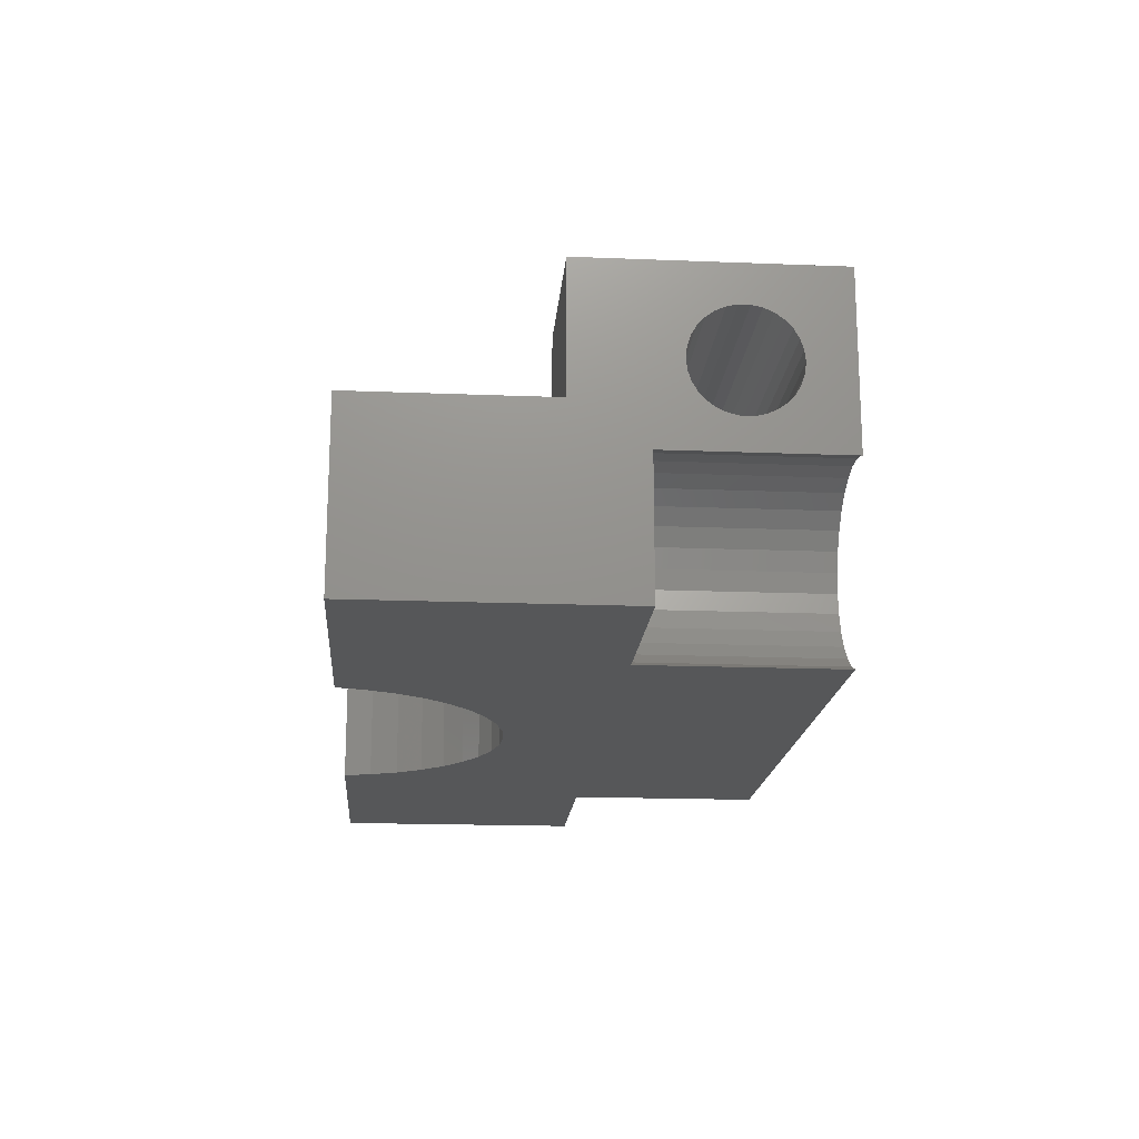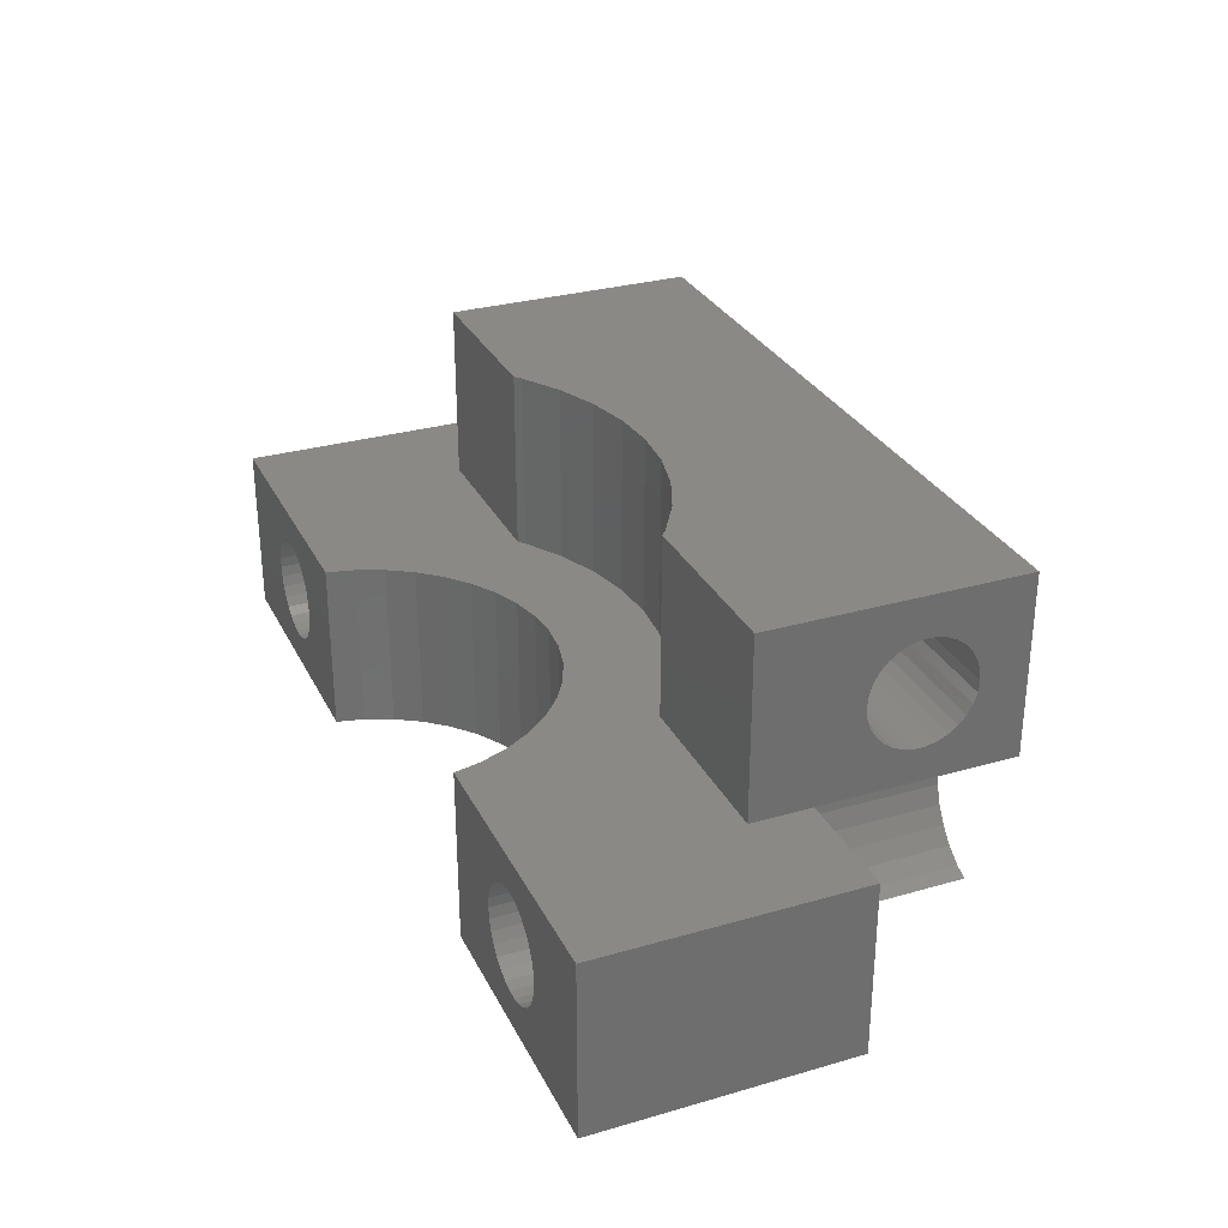
<metadata>
{"format":"stl","ext":"stl","renderer":"f3d","projection":"perspective","resolution":1024,"background":"white","views":[{"elev":-17.6,"azim":-94.5,"up":"+Z"},{"elev":29.9,"azim":-112.8,"up":"+Z"}]}
</metadata>
<code>
# stl→obj: 378 verts, 764 faces
v -14.5 -3 -2.7
v -14.5 5 2.7
v -14.5 5 -2.7
v -14.5 -3 2.7
v 11 -1.1 2.7
v 14.5 -3 2.7
v 14.5 5 2.7
v 11.03 -3 2.7
v 8.889 4.592 2.7
v 8.921 5 2.7
v 8.56 3.219 2.7
v 8.019 1.914 2.7
v 7.281 0.7099 2.7
v 6.364 -0.364 2.7
v 5.502 -1.1 2.7
v 11 -3 2.7
v -6.364 -0.364 2.7
v -11 -1.1 2.7
v -5.502 -1.1 2.7
v -7.281 0.7099 2.7
v -8.019 1.914 2.7
v -8.56 3.219 2.7
v -8.889 4.592 2.7
v -8.921 5 2.7
v -11.03 -3 2.7
v -11 -3 2.7
v 5.911 5 2.7
v 5.706 4.146 2.7
v 5.346 3.276 2.7
v 4.854 2.473 2.7
v 4.243 1.757 2.7
v 3.527 1.146 2.7
v 5.29 -1.281 2.7
v 4.086 -2.019 2.7
v 2.724 0.654 2.7
v 2.781 -2.56 2.7
v 1.854 0.2937 2.7
v 1.408 -2.889 2.7
v 0.9386 0.07387 2.7
v 0 0 2.7
v 0 -3 2.7
v -0.9386 0.07387 2.7
v -1.408 -2.889 2.7
v -1.854 0.2937 2.7
v -2.781 -2.56 2.7
v -2.724 0.654 2.7
v -4.086 -2.019 2.7
v -3.527 1.146 2.7
v -4.243 1.757 2.7
v -4.854 2.473 2.7
v -5.29 -1.281 2.7
v -5.346 3.276 2.7
v -5.706 4.146 2.7
v -5.911 5 2.7
v 14.5 5 -2.7
v 14.5 -3 -2.7
v 1.854 0.2937 -2.7
v 8.973 -3 -2.7
v 8.973 -9.1 -2.7
v 5.706 4.146 -2.7
v 5.911 5 -2.7
v 5.346 3.276 -2.7
v 4.854 2.473 -2.7
v 4.243 1.757 -2.7
v 3.527 1.146 -2.7
v 2.724 0.654 -2.7
v 0.9386 0.07387 -2.7
v 0 0 -2.7
v -8.973 -9.1 -2.7
v -0.9386 0.07387 -2.7
v -1.854 0.2937 -2.7
v -8.973 -3 -2.7
v -2.724 0.654 -2.7
v -3.527 1.146 -2.7
v -4.243 1.757 -2.7
v -4.854 2.473 -2.7
v -5.346 3.276 -2.7
v -11.03 -3 -2.7
v -5.706 4.146 -2.7
v -5.911 5 -2.7
v 11.03 -3 -2.7
v 10.51 5 1.569
v 9.828 5 1.641
v 10.17 5 1.641
v 10.82 5 1.429
v 11.1 5 1.226
v 11.33 5 0.9698
v 11.51 5 0.6711
v 11.61 5 0.3431
v 11.65 5 0
v 11.61 5 -0.3431
v 11.51 5 -0.6711
v 10.17 5 -1.641
v 10.51 5 -1.569
v 10.82 5 -1.429
v 11.1 5 -1.226
v 11.33 5 -0.9698
v 9.49 5 1.569
v 9.175 5 1.429
v 8.896 5 1.226
v 8.665 5 0.9698
v 8.493 5 0.6711
v 8.386 5 0.3431
v 8.35 5 0
v 8.386 5 -0.3431
v 8.493 5 -0.6711
v 8.665 5 -0.9698
v 9.828 5 -1.641
v 8.896 5 -1.226
v 9.175 5 -1.429
v 9.49 5 -1.569
v -8.665 5 0.9698
v -9.828 5 1.641
v -10.17 5 1.641
v -9.49 5 1.569
v -9.175 5 1.429
v -8.896 5 1.226
v -8.493 5 0.6711
v -8.386 5 0.3431
v -8.35 5 0
v -8.386 5 -0.3431
v -8.493 5 -0.6711
v -9.828 5 -1.641
v -10.17 5 -1.641
v -9.49 5 -1.569
v -9.175 5 -1.429
v -8.896 5 -1.226
v -8.665 5 -0.9698
v -10.51 5 1.569
v -10.82 5 1.429
v -11.1 5 1.226
v -11.33 5 0.9698
v -11.51 5 0.6711
v -11.61 5 0.3431
v -11.65 5 0
v -11.61 5 -0.3431
v -11.51 5 -0.6711
v -11.33 5 -0.9698
v -11.1 5 -1.226
v -10.82 5 -1.429
v -10.51 5 -1.569
v -11 -4.386 5.057
v -11 -4.35 5.4
v -11 -3 2.712
v -11 -4.493 4.729
v -11 -4.665 4.43
v -11 -4.896 4.174
v -11 -5.175 3.971
v -11 -5.49 3.831
v -11 -5.828 3.759
v -11 -6.172 3.759
v -11 -9.1 2.712
v -11 -7.614 5.057
v -11 -7.65 5.4
v -11 -7.507 4.729
v -11 -7.335 4.43
v -11 -7.104 4.174
v -11 -6.825 3.971
v -11 -6.51 3.831
v -11 -1.1 8.3
v -11 -4.386 5.743
v -11 -4.493 6.071
v -11 -4.665 6.37
v -11 -4.896 6.626
v -11 -5.175 6.829
v -11 -5.49 6.969
v -11 -5.828 7.041
v -11 -9.1 8.3
v -11 -6.172 7.041
v -11 -6.51 6.969
v -11 -7.614 5.743
v -11 -6.825 6.829
v -11 -7.104 6.626
v -11 -7.335 6.37
v -11 -7.507 6.071
v 5.29 -1.281 8.3
v 11 -1.1 8.3
v 5.502 -1.1 8.3
v 11 -9.1 8.3
v 4.086 -2.019 8.3
v 2.781 -2.56 8.3
v 1.408 -2.889 8.3
v 0 -3 8.3
v -1.408 -2.889 8.3
v -2.781 -2.56 8.3
v -4.086 -2.019 8.3
v -5.29 -1.281 8.3
v -5.502 -1.1 8.3
v 11 -4.35 5.4
v 11 -4.386 5.057
v 11 -4.386 5.743
v 11 -4.493 6.071
v 11 -4.665 6.37
v 11 -4.896 6.626
v 11 -5.175 6.829
v 11 -5.49 6.969
v 11 -5.828 7.041
v 11 -6.172 7.041
v 11 -7.614 5.743
v 11 -7.65 5.4
v 11 -7.507 6.071
v 11 -7.335 6.37
v 11 -7.104 6.626
v 11 -6.825 6.829
v 11 -6.51 6.969
v 11 -3 2.712
v 11 -4.493 4.729
v 11 -4.665 4.43
v 11 -4.896 4.174
v 11 -5.175 3.971
v 11 -5.49 3.831
v 11 -5.828 3.759
v 11 -6.172 3.759
v 11 -9.1 2.712
v 11 -6.51 3.831
v 11 -7.614 5.057
v 11 -6.825 3.971
v 11 -7.104 4.174
v 11 -7.335 4.43
v 11 -7.507 4.729
v -8.06 -9.1 2.155
v -8.55 -9.1 2.511
v 9.104 -9.1 2.758
v 9.697 -9.1 2.884
v 8.55 -9.1 2.511
v 8.06 -9.1 2.155
v -7.654 -9.1 1.705
v 7.654 -9.1 1.705
v -7.351 -9.1 1.18
v 7.351 -9.1 1.18
v -7.163 -9.1 0.6029
v 7.163 -9.1 0.6029
v -7.1 -9.1 0
v 7.1 -9.1 0
v -7.163 -9.1 -0.6029
v 7.163 -9.1 -0.6029
v -7.351 -9.1 -1.18
v 7.351 -9.1 -1.18
v -7.654 -9.1 -1.705
v 7.654 -9.1 -1.705
v -8.06 -9.1 -2.155
v 8.06 -9.1 -2.155
v -8.55 -9.1 -2.511
v 8.55 -9.1 -2.511
v -9.697 -9.1 2.884
v -10.3 -9.1 2.884
v -10.9 -9.1 2.758
v -9.104 -9.1 2.758
v 10.3 -9.1 2.884
v 10.9 -9.1 2.758
v -8.665 -3 -0.9698
v -8.524 -3 -0.7255
v -8.493 -3 -0.6711
v -9.828 -3 -1.641
v -10.17 -3 -1.641
v -11.58 -3 -0.4521
v -11.61 -3 -0.3431
v -11.51 -3 -0.6711
v -8.896 -3 -1.226
v -9.49 -3 -1.569
v -10.51 -3 -1.569
v -10.82 -3 -1.429
v -11.48 -3 -0.7255
v -11.33 -3 -0.9698
v -11.1 -3 -1.226
v -8.35 -3 0
v -8.386 -3 0.3431
v -9.828 -3 1.641
v -9.49 -3 1.569
v -8.421 -3 -0.4521
v -8.386 -3 -0.3431
v -9.175 -3 -1.429
v -11.65 -3 0
v -9.175 -3 1.429
v -8.896 -3 1.226
v -8.493 -3 0.6711
v -10.51 -3 1.569
v -10.17 -3 1.641
v -8.665 -3 0.9698
v -11.61 -3 0.3431
v -8.742 -3 1.055
v -11.1 -3 1.226
v -10.82 -3 1.429
v -11.51 -3 0.6711
v -11.26 -3 1.055
v -11.33 -3 0.9698
v -9.232 -3 1.454
v -10.77 -3 1.454
v -11.45 -3 2.511
v -11.94 -3 2.155
v -12.35 -3 1.705
v -12.65 -3 1.18
v -12.84 -3 0.6029
v -12.9 -3 0
v -12.84 -3 -0.6029
v -12.65 -3 -1.18
v -12.35 -3 -1.705
v -11.94 -3 -2.155
v -11.45 -3 -2.511
v -7.351 -3 -1.18
v -7.654 -3 -1.705
v -8.06 -3 -2.155
v -8.55 -3 -2.511
v -7.163 -3 -0.6029
v -7.163 -3 0.6029
v -7.1 -3 0
v -8.06 -3 2.155
v -8.55 -3 2.511
v -10.3 -3 2.884
v -9.697 -3 2.884
v -9.104 -3 2.758
v -7.654 -3 1.705
v -7.351 -3 1.18
v -10.9 -3 2.758
v 11.33 -3 -0.9698
v 11.48 -3 -0.7255
v 11.51 -3 -0.6711
v 10.17 -3 -1.641
v 9.828 -3 -1.641
v 8.421 -3 -0.4521
v 8.386 -3 -0.3431
v 8.493 -3 -0.6711
v 11.1 -3 -1.226
v 10.51 -3 -1.569
v 9.49 -3 -1.569
v 9.175 -3 -1.429
v 8.524 -3 -0.7255
v 8.665 -3 -0.9698
v 8.896 -3 -1.226
v 11.65 -3 0
v 11.61 -3 0.3431
v 10.17 -3 1.641
v 10.51 -3 1.569
v 10.82 -3 -1.429
v 8.35 -3 0
v 11.61 -3 -0.3431
v 10.82 -3 1.429
v 11.1 -3 1.226
v 11.51 -3 0.6711
v 9.49 -3 1.569
v 9.828 -3 1.641
v 11.58 -3 -0.4521
v 11.33 -3 0.9698
v 8.386 -3 0.3431
v 8.896 -3 1.226
v 9.175 -3 1.429
v 8.493 -3 0.6711
v 8.742 -3 1.055
v 8.665 -3 0.9698
v 10.77 -3 1.454
v 11.26 -3 1.055
v 9.232 -3 1.454
v 11.45 -3 2.511
v 11.94 -3 2.155
v 12.35 -3 1.705
v 12.65 -3 1.18
v 12.84 -3 0.6029
v 12.9 -3 0
v 12.84 -3 -0.6029
v 12.65 -3 -1.18
v 12.35 -3 -1.705
v 11.94 -3 -2.155
v 11.45 -3 -2.511
v 7.351 -3 -1.18
v 7.163 -3 -0.6029
v 8.06 -3 -2.155
v 8.55 -3 -2.511
v 7.163 -3 0.6029
v 7.351 -3 1.18
v 7.654 -3 -1.705
v 9.697 -3 2.884
v 10.3 -3 2.884
v 7.1 -3 0
v 8.55 -3 2.511
v 8.06 -3 2.155
v 10.9 -3 2.758
v 7.654 -3 1.705
v 9.104 -3 2.758
f 1 2 3
f 2 1 4
f 5 6 7
f 6 5 8
f 9 7 10
f 11 7 9
f 7 11 5
f 12 5 11
f 13 5 12
f 14 5 13
f 5 14 15
f 8 5 16
f 17 18 19
f 20 18 17
f 21 18 20
f 22 18 21
f 2 22 23
f 2 23 24
f 18 25 26
f 22 2 18
f 4 18 2
f 18 4 25
f 27 9 10
f 9 27 11
f 11 28 12
f 29 12 28
f 11 27 28
f 12 29 13
f 30 13 29
f 13 30 14
f 31 14 30
f 14 31 15
f 32 15 31
f 15 32 33
f 33 32 34
f 35 34 32
f 34 35 36
f 37 36 35
f 37 38 36
f 39 38 37
f 40 38 39
f 40 41 38
f 42 41 40
f 42 43 41
f 44 43 42
f 45 44 46
f 44 45 43
f 47 46 48
f 46 47 45
f 19 48 49
f 17 49 50
f 48 51 47
f 20 50 52
f 48 19 51
f 21 52 53
f 22 53 54
f 49 17 19
f 50 20 17
f 52 21 20
f 53 22 21
f 54 23 22
f 23 54 24
f 6 55 7
f 55 6 56
f 57 58 59
f 58 60 61
f 58 62 60
f 58 63 62
f 58 64 63
f 58 65 64
f 58 66 65
f 58 57 66
f 59 67 57
f 59 68 67
f 69 68 59
f 68 69 70
f 70 69 71
f 72 71 69
f 71 72 73
f 73 72 74
f 74 72 75
f 75 72 76
f 76 72 77
f 78 77 72
f 77 78 79
f 3 79 78
f 3 78 1
f 79 3 80
f 56 81 55
f 61 81 58
f 81 61 55
f 82 10 7
f 83 10 84
f 10 82 84
f 7 85 82
f 7 86 85
f 7 87 86
f 7 88 87
f 7 89 88
f 7 90 89
f 55 90 7
f 90 55 91
f 91 55 92
f 61 93 55
f 94 55 93
f 95 55 94
f 96 55 95
f 97 55 96
f 92 55 97
f 98 10 83
f 99 10 98
f 100 10 99
f 101 10 100
f 10 101 27
f 102 27 101
f 103 27 102
f 104 27 103
f 61 104 105
f 61 105 106
f 61 106 107
f 93 61 108
f 104 61 27
f 109 61 107
f 110 61 109
f 111 61 110
f 108 61 111
f 112 24 54
f 24 113 114
f 24 115 113
f 24 116 115
f 24 117 116
f 24 112 117
f 54 118 112
f 54 119 118
f 54 120 119
f 80 120 54
f 120 80 121
f 121 80 122
f 123 80 124
f 125 80 123
f 126 80 125
f 127 80 126
f 128 80 127
f 122 80 128
f 129 24 114
f 24 129 2
f 130 2 129
f 131 2 130
f 132 2 131
f 133 2 132
f 134 2 133
f 135 2 134
f 3 135 136
f 3 136 137
f 3 137 138
f 3 124 80
f 135 3 2
f 139 3 138
f 140 3 139
f 141 3 140
f 124 3 141
f 18 142 143
f 144 145 142
f 144 146 145
f 144 147 146
f 144 148 147
f 144 149 148
f 144 150 149
f 144 151 150
f 152 151 144
f 153 152 154
f 155 152 153
f 156 152 155
f 157 152 156
f 158 152 157
f 159 152 158
f 151 152 159
f 144 18 26
f 142 18 144
f 18 143 160
f 161 160 143
f 162 160 161
f 163 160 162
f 164 160 163
f 165 160 164
f 166 160 165
f 167 160 166
f 168 167 169
f 168 169 170
f 168 154 152
f 154 168 171
f 167 168 160
f 172 168 170
f 173 168 172
f 174 168 173
f 175 168 174
f 171 168 175
f 176 177 178
f 177 176 179
f 180 179 176
f 181 179 180
f 182 179 181
f 183 179 182
f 168 183 184
f 168 184 185
f 168 185 186
f 160 187 188
f 168 187 160
f 187 168 186
f 183 168 179
f 189 5 177
f 190 5 189
f 177 191 189
f 177 192 191
f 177 193 192
f 177 194 193
f 177 195 194
f 177 196 195
f 177 197 196
f 179 197 177
f 197 179 198
f 199 179 200
f 201 179 199
f 202 179 201
f 203 179 202
f 204 179 203
f 205 179 204
f 198 179 205
f 5 206 16
f 5 190 206
f 207 206 190
f 208 206 207
f 209 206 208
f 210 206 209
f 211 206 210
f 212 206 211
f 213 206 212
f 214 213 215
f 214 200 179
f 200 214 216
f 213 214 206
f 217 214 215
f 218 214 217
f 219 214 218
f 220 214 219
f 216 214 220
f 5 178 177
f 178 5 15
f 19 160 188
f 160 19 18
f 221 168 222
f 179 223 224
f 168 221 179
f 179 225 223
f 226 179 221
f 179 226 225
f 227 226 221
f 227 228 226
f 229 228 227
f 229 230 228
f 231 230 229
f 231 232 230
f 233 232 231
f 233 234 232
f 235 234 233
f 235 236 234
f 237 236 235
f 237 238 236
f 239 238 237
f 239 240 238
f 241 240 239
f 241 242 240
f 243 242 241
f 243 244 242
f 69 244 243
f 244 69 59
f 245 168 246
f 168 247 246
f 247 168 152
f 248 168 245
f 222 168 248
f 249 179 224
f 250 179 249
f 179 250 214
f 70 44 42
f 44 70 71
f 50 77 52
f 77 50 76
f 57 39 37
f 39 57 67
f 66 37 35
f 37 66 57
f 63 29 62
f 29 63 30
f 73 48 46
f 48 73 74
f 71 46 44
f 46 71 73
f 53 80 54
f 80 53 79
f 60 27 61
f 27 60 28
f 65 35 32
f 35 65 66
f 64 30 63
f 30 64 31
f 64 32 31
f 32 64 65
f 62 28 60
f 28 62 29
f 68 42 40
f 42 68 70
f 67 40 39
f 40 67 68
f 52 79 53
f 79 52 77
f 74 49 48
f 49 74 75
f 49 76 50
f 76 49 75
f 33 180 176
f 180 33 34
f 15 176 178
f 176 15 33
f 34 181 180
f 181 34 36
f 36 182 181
f 182 36 38
f 47 187 186
f 187 47 51
f 38 183 182
f 183 38 41
f 45 186 185
f 186 45 47
f 51 188 187
f 188 51 19
f 43 185 184
f 185 43 45
f 41 184 183
f 184 41 43
f 251 122 128
f 252 122 251
f 122 252 253
f 124 254 123
f 254 124 255
f 256 136 257
f 136 256 137
f 137 256 258
f 259 128 127
f 128 259 251
f 123 260 125
f 260 123 254
f 140 261 141
f 261 140 262
f 263 137 258
f 137 263 138
f 138 263 264
f 139 262 140
f 262 139 265
f 266 119 120
f 119 266 267
f 268 115 269
f 115 268 113
f 270 122 253
f 122 270 121
f 121 270 271
f 126 259 127
f 259 126 272
f 125 272 126
f 272 125 260
f 135 257 136
f 257 135 273
f 264 139 138
f 139 264 265
f 141 255 124
f 255 141 261
f 271 120 121
f 120 271 266
f 274 117 275
f 117 274 116
f 267 118 119
f 118 267 276
f 277 114 278
f 114 277 129
f 276 112 118
f 112 276 279
f 280 135 134
f 135 280 273
f 281 112 279
f 112 281 117
f 117 281 275
f 282 130 283
f 130 282 131
f 278 113 268
f 113 278 114
f 284 134 133
f 134 284 280
f 285 131 282
f 131 285 132
f 132 285 286
f 132 284 133
f 284 132 286
f 287 116 274
f 269 116 287
f 116 269 115
f 288 129 277
f 130 288 283
f 288 130 129
f 4 289 25
f 4 290 289
f 4 291 290
f 4 292 291
f 4 293 292
f 4 294 293
f 1 294 4
f 294 1 295
f 295 1 296
f 1 297 296
f 1 298 297
f 1 299 298
f 299 1 78
f 239 300 301
f 300 239 237
f 241 301 302
f 301 241 239
f 78 298 299
f 298 78 302
f 72 302 78
f 302 72 303
f 300 304 302
f 233 305 306
f 305 233 231
f 304 306 302
f 222 307 221
f 307 222 308
f 298 292 293
f 301 300 302
f 237 304 300
f 304 237 235
f 303 241 302
f 241 303 243
f 255 298 254
f 261 298 255
f 262 298 261
f 265 298 262
f 264 298 265
f 298 264 263
f 302 254 298
f 251 302 252
f 259 302 251
f 272 302 259
f 260 302 272
f 254 302 260
f 309 278 310
f 309 277 278
f 277 309 288
f 268 310 278
f 269 310 268
f 310 269 287
f 72 243 303
f 243 72 69
f 296 298 295
f 235 306 304
f 306 235 233
f 298 289 290
f 253 302 270
f 302 253 252
f 287 311 310
f 274 311 287
f 275 311 274
f 311 275 281
f 306 305 302
f 229 312 313
f 312 229 227
f 231 313 305
f 313 231 229
f 227 307 312
f 307 227 221
f 295 298 294
f 298 290 291
f 297 298 296
f 246 310 245
f 310 246 309
f 247 309 246
f 309 247 314
f 245 311 248
f 311 245 310
f 248 308 222
f 308 248 311
f 305 313 302
f 313 312 302
f 302 312 307
f 298 293 294
f 152 314 247
f 314 152 144
f 258 298 263
f 298 258 256
f 314 288 309
f 314 283 288
f 314 282 283
f 282 314 285
f 25 289 26
f 26 314 144
f 26 285 314
f 289 285 26
f 289 286 285
f 289 284 286
f 289 280 284
f 289 273 280
f 257 298 256
f 273 298 257
f 298 273 289
f 298 291 292
f 302 307 308
f 281 308 311
f 279 308 281
f 276 308 279
f 267 308 276
f 266 308 267
f 266 302 308
f 271 302 266
f 302 271 270
f 315 92 97
f 316 92 315
f 92 316 317
f 108 318 93
f 318 108 319
f 320 105 321
f 105 320 106
f 106 320 322
f 323 97 96
f 97 323 315
f 93 324 94
f 324 93 318
f 110 325 111
f 325 110 326
f 327 106 322
f 106 327 107
f 107 327 328
f 109 326 110
f 326 109 329
f 330 89 90
f 89 330 331
f 332 82 333
f 82 332 84
f 95 323 96
f 323 95 334
f 94 334 95
f 334 94 324
f 104 321 105
f 321 104 335
f 328 109 107
f 109 328 329
f 111 319 108
f 319 111 325
f 336 90 91
f 90 336 330
f 337 86 338
f 86 337 85
f 331 88 89
f 88 331 339
f 340 83 341
f 83 340 98
f 342 92 317
f 92 342 91
f 91 342 336
f 339 87 88
f 87 339 343
f 344 104 103
f 104 344 335
f 345 99 346
f 99 345 100
f 341 84 332
f 84 341 83
f 347 103 102
f 103 347 344
f 348 100 345
f 100 348 101
f 101 348 349
f 101 347 102
f 347 101 349
f 350 85 337
f 333 85 350
f 85 333 82
f 351 87 343
f 87 351 86
f 86 351 338
f 352 98 340
f 99 352 346
f 352 99 98
f 353 6 8
f 354 6 353
f 355 6 354
f 356 6 355
f 357 6 356
f 358 6 357
f 56 358 359
f 56 359 360
f 358 56 6
f 361 56 360
f 362 56 361
f 363 56 362
f 56 363 81
f 236 364 365
f 364 236 238
f 58 366 367
f 366 58 362
f 81 362 58
f 362 81 363
f 360 359 362
f 359 358 362
f 230 368 369
f 368 230 232
f 367 59 58
f 59 367 244
f 238 370 364
f 370 238 240
f 366 244 367
f 244 366 242
f 366 369 368
f 361 360 362
f 319 366 318
f 325 366 319
f 326 366 325
f 329 366 326
f 328 366 329
f 366 328 327
f 362 318 366
f 315 362 316
f 323 362 315
f 334 362 323
f 324 362 334
f 318 362 324
f 371 341 372
f 371 340 341
f 340 371 352
f 332 372 341
f 333 372 332
f 372 333 350
f 234 365 373
f 365 234 236
f 364 366 365
f 240 366 370
f 366 240 242
f 366 374 375
f 226 374 225
f 374 226 375
f 317 362 342
f 362 317 316
f 350 376 372
f 337 376 350
f 338 376 337
f 376 338 351
f 358 357 362
f 365 366 373
f 226 377 375
f 377 226 228
f 366 375 377
f 370 366 364
f 224 372 249
f 372 224 371
f 223 371 224
f 371 223 378
f 228 369 377
f 369 228 230
f 232 373 368
f 373 232 234
f 249 376 250
f 376 249 372
f 250 206 214
f 206 250 376
f 357 356 362
f 356 355 362
f 362 355 354
f 366 368 373
f 225 378 223
f 378 225 374
f 322 366 327
f 366 322 320
f 378 352 371
f 378 346 352
f 378 345 346
f 345 378 348
f 374 348 378
f 374 349 348
f 374 347 349
f 374 344 347
f 374 335 344
f 321 366 320
f 335 366 321
f 366 335 374
f 366 377 369
f 362 354 353
f 376 16 206
f 16 353 8
f 351 16 376
f 351 353 16
f 343 353 351
f 339 353 343
f 331 353 339
f 330 353 331
f 330 362 353
f 336 362 330
f 362 336 342
f 145 190 142
f 190 145 207
f 218 156 219
f 156 218 157
f 150 213 212
f 213 150 151
f 146 207 145
f 207 146 208
f 220 153 216
f 153 220 155
f 219 155 220
f 155 219 156
f 159 217 215
f 217 159 158
f 142 189 143
f 189 142 190
f 147 210 209
f 210 147 148
f 149 212 211
f 212 149 150
f 216 154 200
f 154 216 153
f 200 171 199
f 171 200 154
f 199 175 201
f 175 199 171
f 143 191 161
f 191 143 189
f 170 198 205
f 198 170 169
f 158 218 217
f 218 158 157
f 151 215 213
f 215 151 159
f 148 211 210
f 211 148 149
f 147 208 146
f 208 147 209
f 201 174 202
f 174 201 175
f 172 205 204
f 205 172 170
f 202 173 203
f 173 202 174
f 166 195 196
f 195 166 165
f 169 197 198
f 197 169 167
f 167 196 197
f 196 167 166
f 161 192 162
f 192 161 191
f 163 194 164
f 194 163 193
f 162 193 163
f 193 162 192
f 173 204 203
f 204 173 172
f 165 194 195
f 194 165 164

</code>
